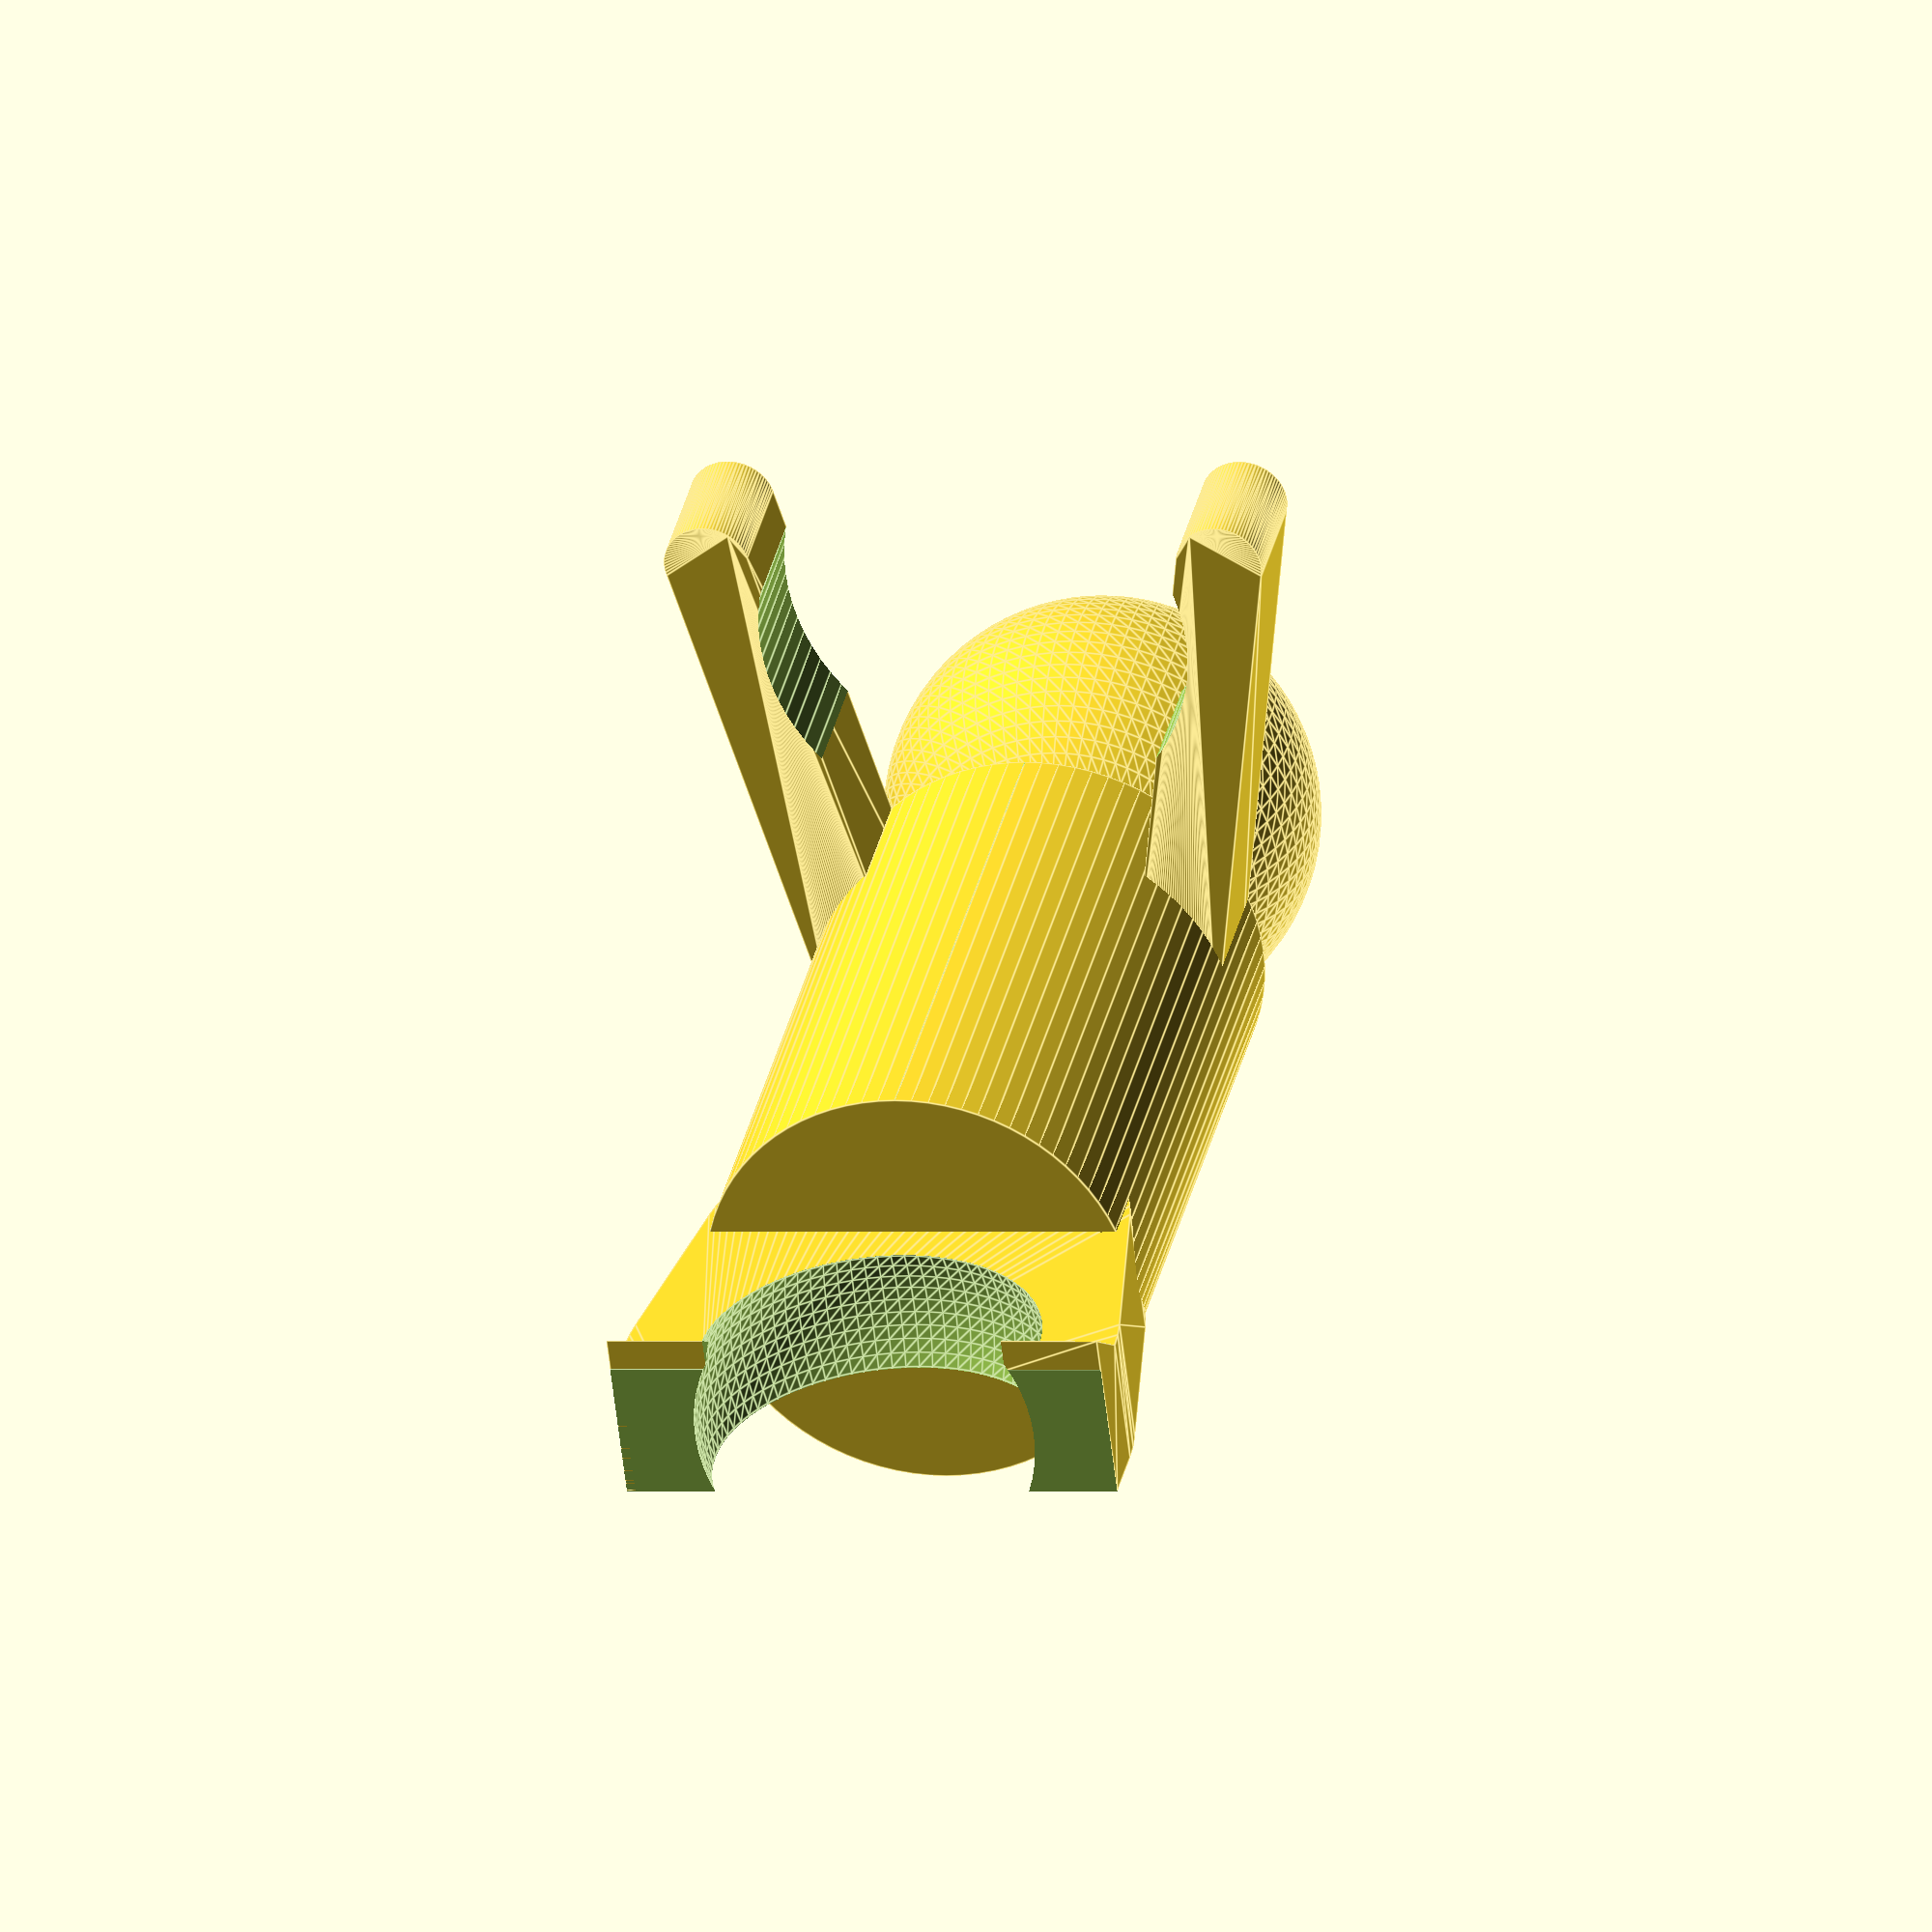
<openscad>
$fn=80;

headr=10;
neckr=3;
neckh=2;
bodyh=30;

handr=2;
handh=6; //height of hand and legs
handdist=24;
handin=1;
handout=2;

legsp=3; //difference between two circles of leg
legover=3; //leg longer than a half circle with this amount

module hand()
{
  hull()
  {
    translate([handdist, headr+handout, bodyh/2]) rotate([0, 180, 0]) cylinder(r=handr, h=handh, center=false);
    translate([0, headr-handr-handin, bodyh/2]) rotate([0, 180, 0]) cylinder(r=handr, h=handh, center=false);
  }
}

module legs()
{
  footlength=8;
  footheight=6;
  difference()
  {
    union()
    {
      hull()
      {
        cylinder(r=headr+legsp/2, h=handh, center=true);
        translate([0, headr, 0]) cylinder(r=headr, h=handh, center=true);
      }
      //feet:
      translate([0, -legover, -handh/2]) rotate([0, -90, 0]) linear_extrude(height=headr*2+legsp, center=true) polygon(points=[[0, 0], [footlength, 0], [handh, legover], [0, legover]]);
    }
    //cylinder(r=headr-legsp/2, h=headr*2, center=true);
    sphere(r=headr-legsp/2, center=true);
    translate([0, -legover, 0]) rotate([0, 90, 0]) cylinder(r=legover*2, h=headr*2-6, center=true);
    translate([0, -headr-legsp/2-0.5-legover, 0]) cube([headr*2+legsp+1, headr*2+legsp+1, handh+1], center=true);
  }
}

cylinder(r=headr, h=bodyh, center=true); //body
translate([0, 0,  bodyh/2]) cylinder(r=neckr, h=neckh+headr, center=true); //neck
translate([0, 0, bodyh/2+headr+neckh]) sphere(r=headr, center=true); //head

difference() //hands
{
  union()
  {
    hand();
    mirror([0, 1, 0]) hand();
  }
  translate([headr*2, 0, 0]) cylinder(r=headr, h=bodyh+1, center=true);
}

translate([0, 0, -(bodyh/2+headr)]) rotate([0, 90, 0]) rotate([0, 0, 90]) legs();



</openscad>
<views>
elev=148.3 azim=96.9 roll=348.6 proj=o view=edges
</views>
